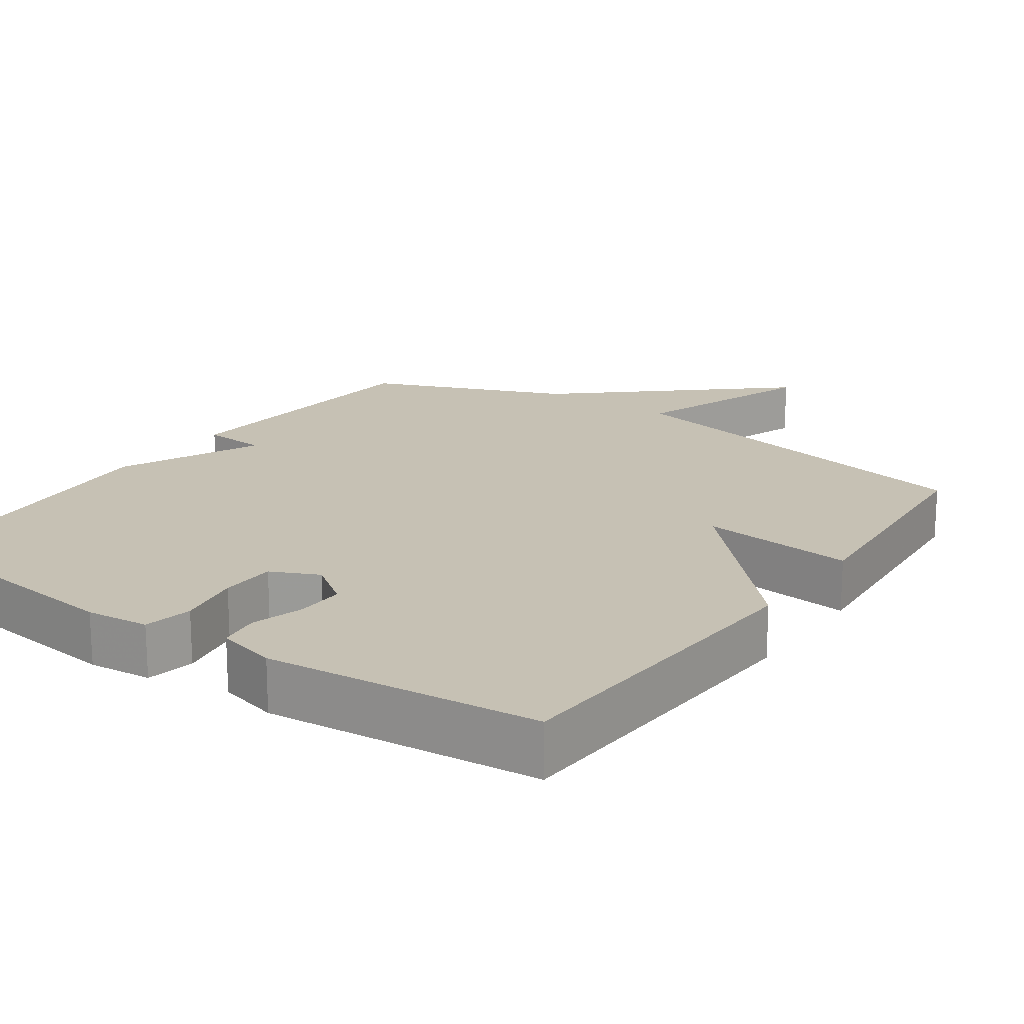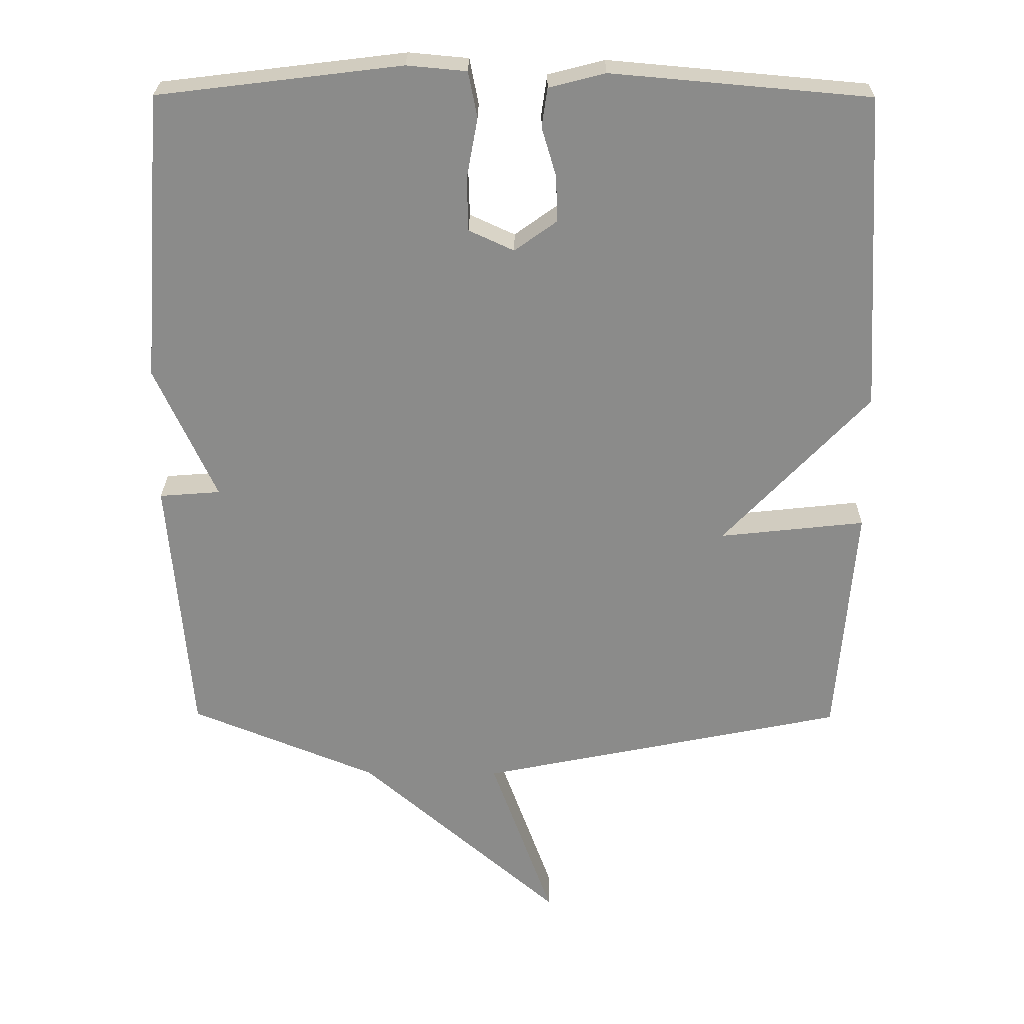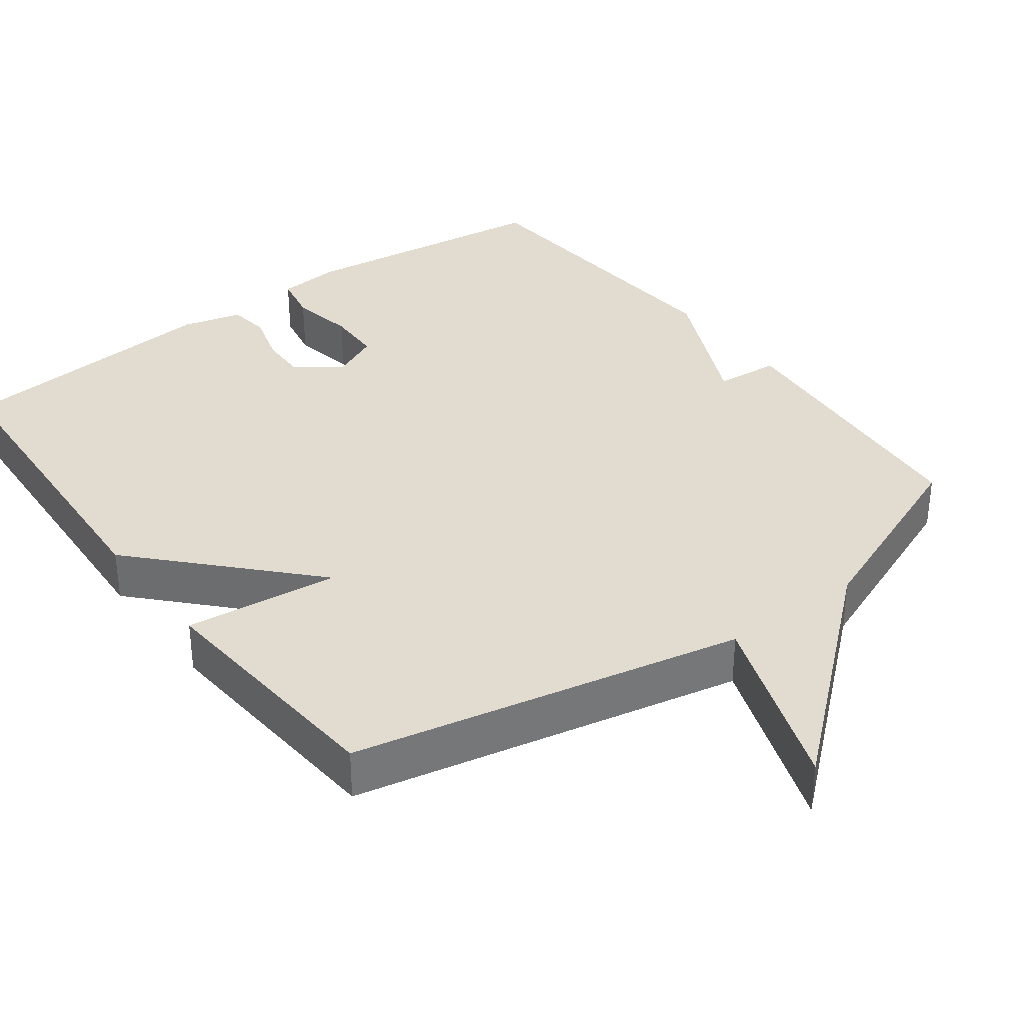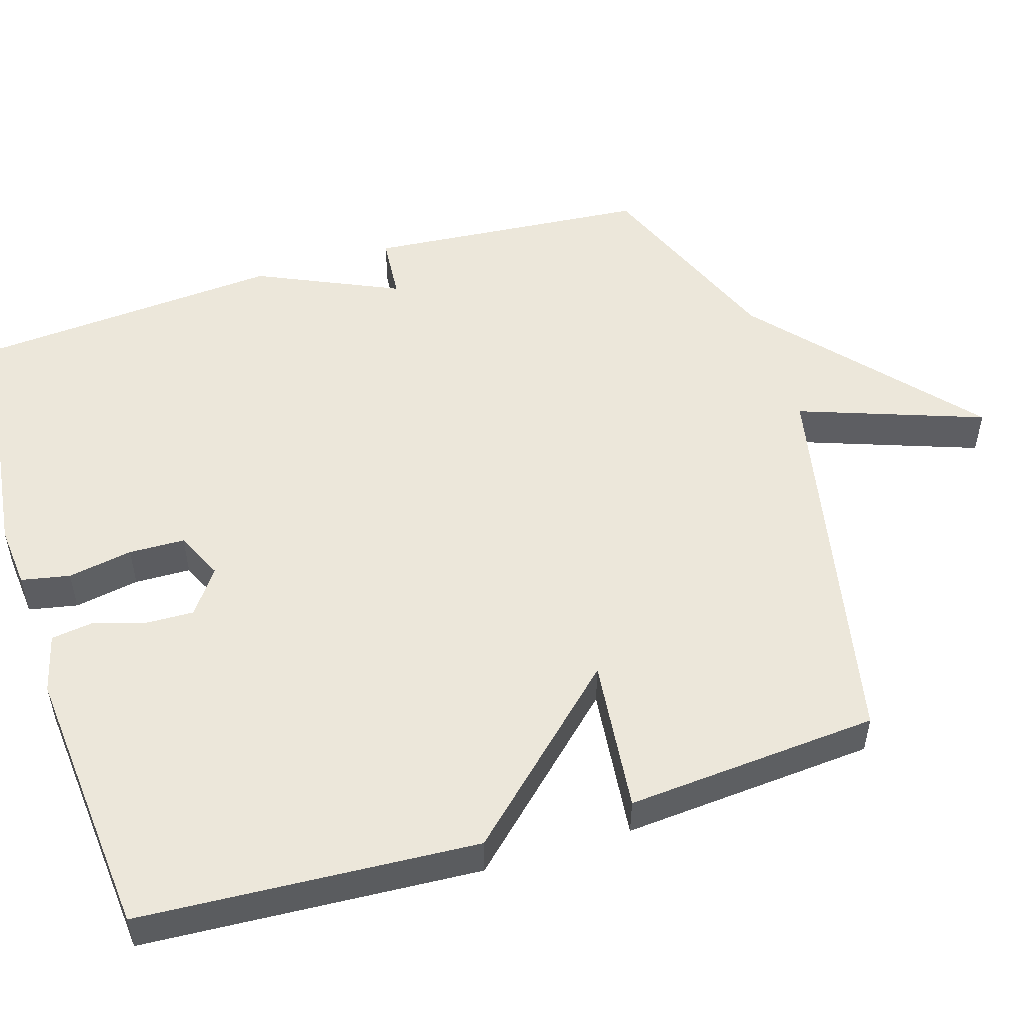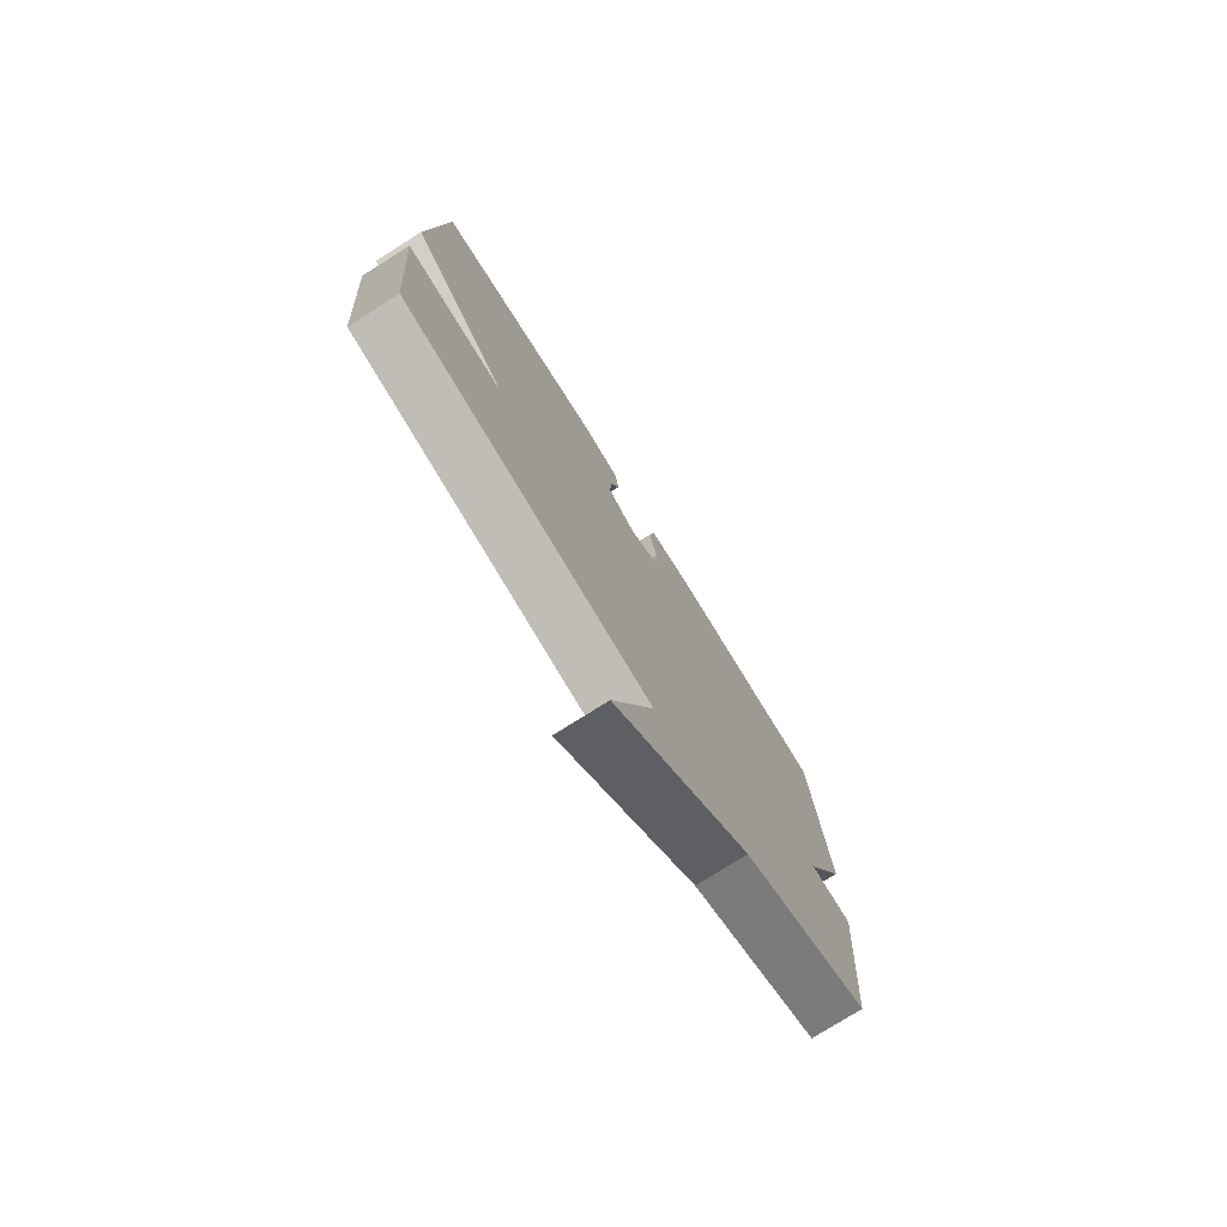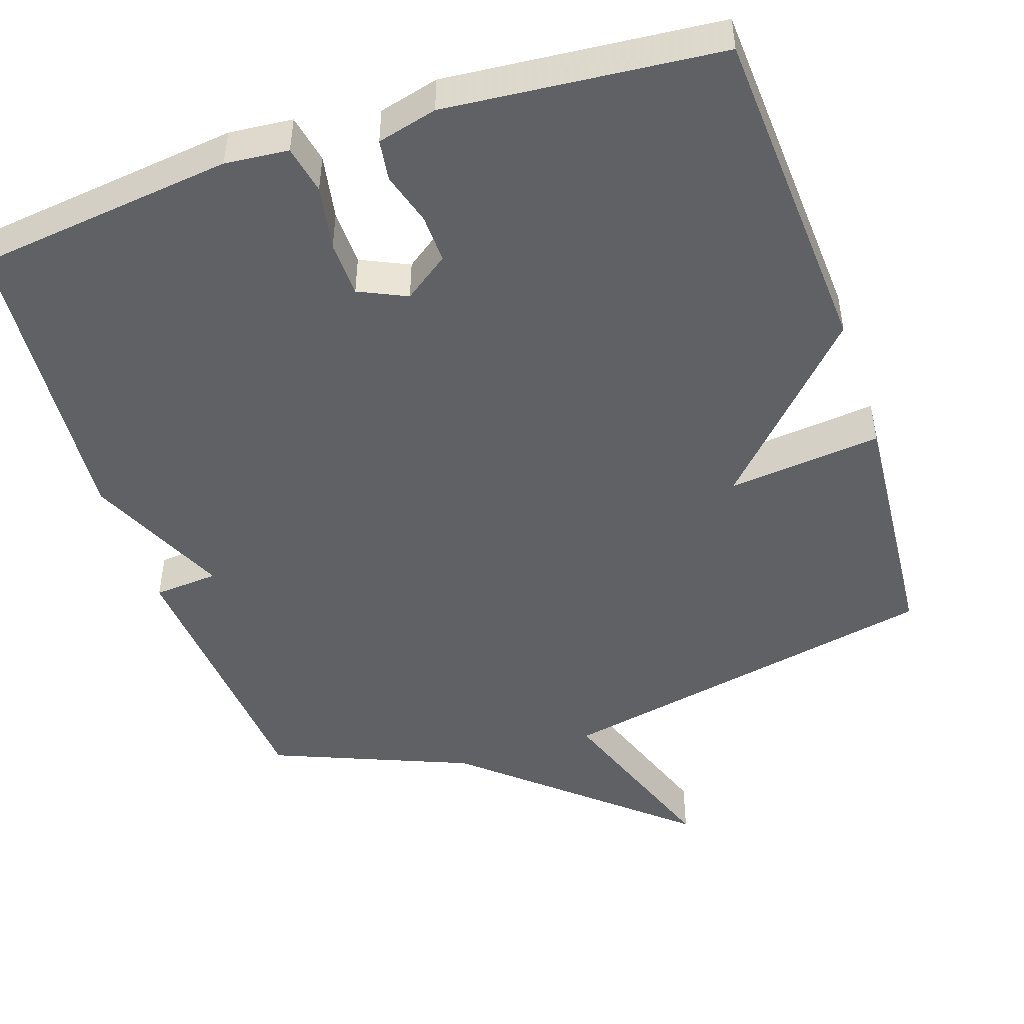
<metadata>
{"format":"obj","ext":"obj","renderer":"f3d","projection":"perspective","resolution":1024,"background":"white","views":[{"elev":18.6,"azim":34.9,"up":"+Y"},{"elev":26.2,"azim":0.6,"up":"+Z"},{"elev":34.5,"azim":143.3,"up":"+Y"},{"elev":51.8,"azim":72.8,"up":"+Y"},{"elev":-77.1,"azim":122.2,"up":"+Z"},{"elev":-47.8,"azim":18.4,"up":"+Y"}]}
</metadata>
<code>
v 0.5 0.07 -0.5
v -0.031 0.07 -0.609
v 0.059 0.07 -0.86
v -0.231 0.07 -0.609
v -0.5 0.07 -0.5
v -0.532 0.07 -0.117
v -0.444 0.07 -0.11
v -0.532 0.07 0.083
v -0.5 0.07 0.5
v -0.149 0.07 0.543
v -0.063 0.07 0.535
v -0.05 0.07 0.469
v -0.066 0.07 0.381
v -0.064 0.07 0.305
v 0.001 0.07 0.275
v 0.062 0.07 0.319
v 0.06 0.07 0.385
v 0.039 0.07 0.456
v 0.047 0.07 0.512
v 0.128 0.07 0.533
v 0.5 0.07 0.5
v 0.527 0.07 0.043
v 0.317 0.07 -0.18
v 0.527 0.07 -0.157
v 0.5 0 -0.5
v -0.031 0 -0.609
v 0.059 0 -0.86
v -0.231 0 -0.609
v -0.5 0 -0.5
v -0.532 0 -0.117
v -0.444 0 -0.11
v -0.532 0 0.083
v -0.5 0 0.5
v -0.149 0 0.543
v -0.063 0 0.535
v -0.05 0 0.469
v -0.066 0 0.381
v -0.064 0 0.305
v 0.001 0 0.275
v 0.062 0 0.319
v 0.06 0 0.385
v 0.039 0 0.456
v 0.047 0 0.512
v 0.128 0 0.533
v 0.5 0 0.5
v 0.527 0 0.043
v 0.317 0 -0.18
v 0.527 0 -0.157
f 23 24 1 2
f 21 22 23
f 20 21 23
f 19 20 23
f 18 19 23
f 17 18 23
f 16 17 23
f 15 16 23 2
f 14 15 2
f 11 12 13
f 10 11 13
f 9 10 13
f 8 9 13
f 7 8 13
f 7 13 14
f 4 5 6 7
f 2 3 4 7
f 2 7 14
f 26 25 48 47
f 47 46 45
f 47 45 44
f 47 44 43
f 47 43 42
f 47 42 41
f 47 41 40
f 26 47 40 39
f 26 39 38
f 37 36 35
f 37 35 34
f 37 34 33
f 37 33 32
f 37 32 31
f 38 37 31
f 31 30 29 28
f 31 28 27 26
f 38 31 26
f 1 25 26 2
f 2 26 27 3
f 3 27 28 4
f 4 28 29 5
f 5 29 30 6
f 6 30 31 7
f 7 31 32 8
f 8 32 33 9
f 9 33 34 10
f 10 34 35 11
f 11 35 36 12
f 12 36 37 13
f 13 37 38 14
f 14 38 39 15
f 15 39 40 16
f 16 40 41 17
f 17 41 42 18
f 18 42 43 19
f 19 43 44 20
f 20 44 45 21
f 21 45 46 22
f 22 46 47 23
f 23 47 48 24
f 24 48 25 1

</code>
